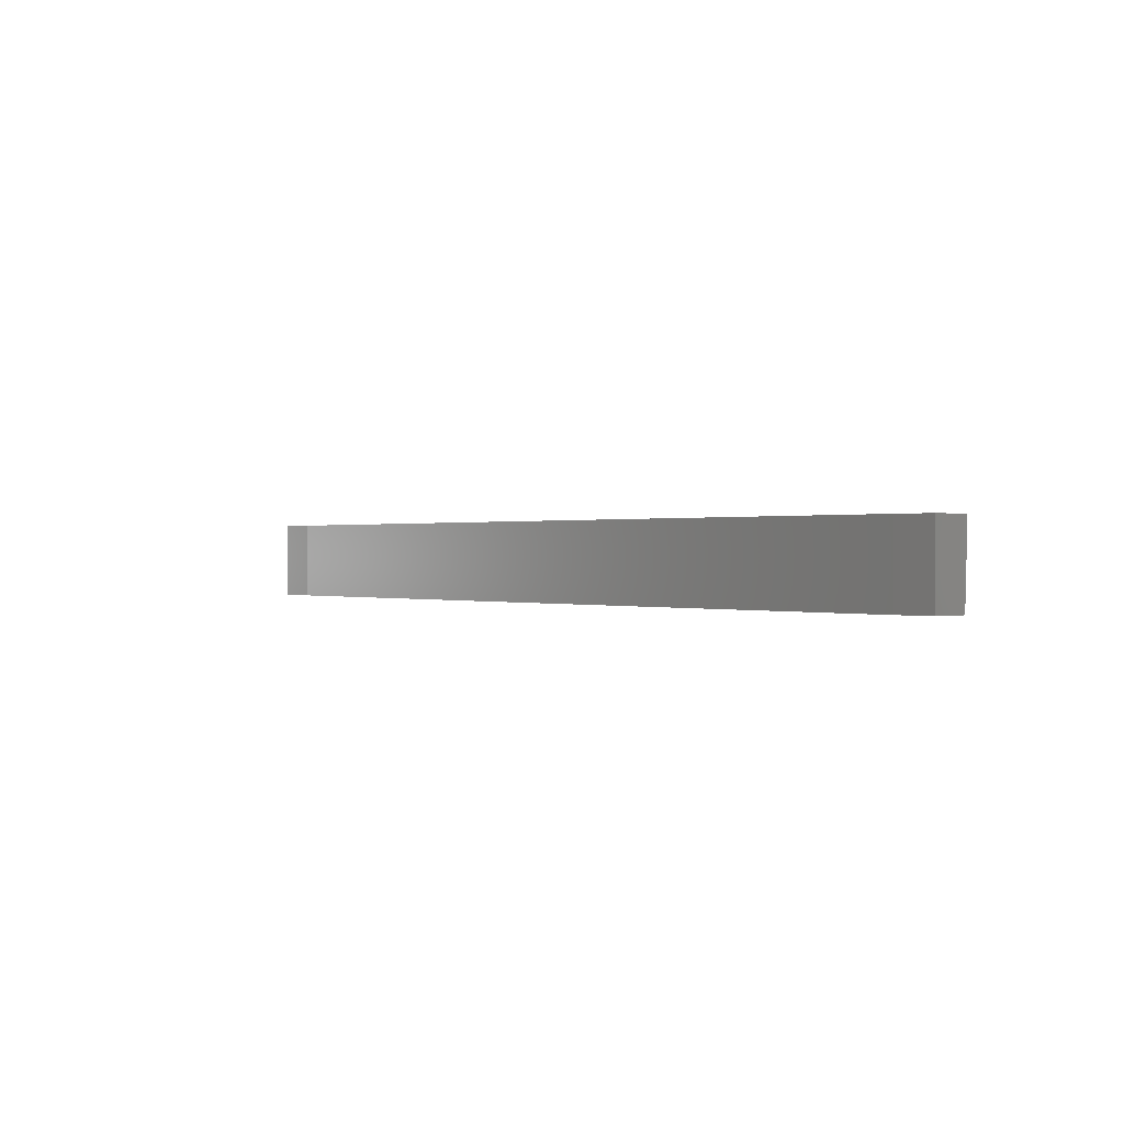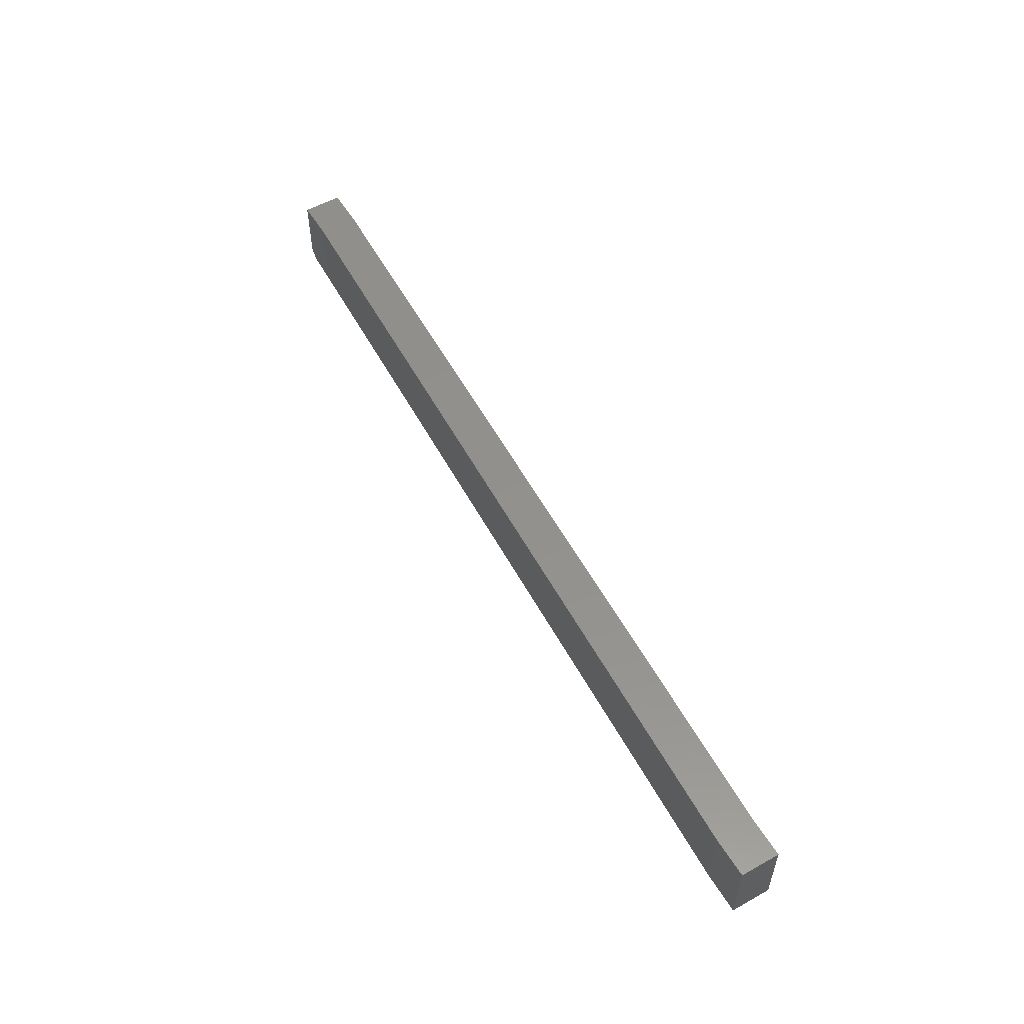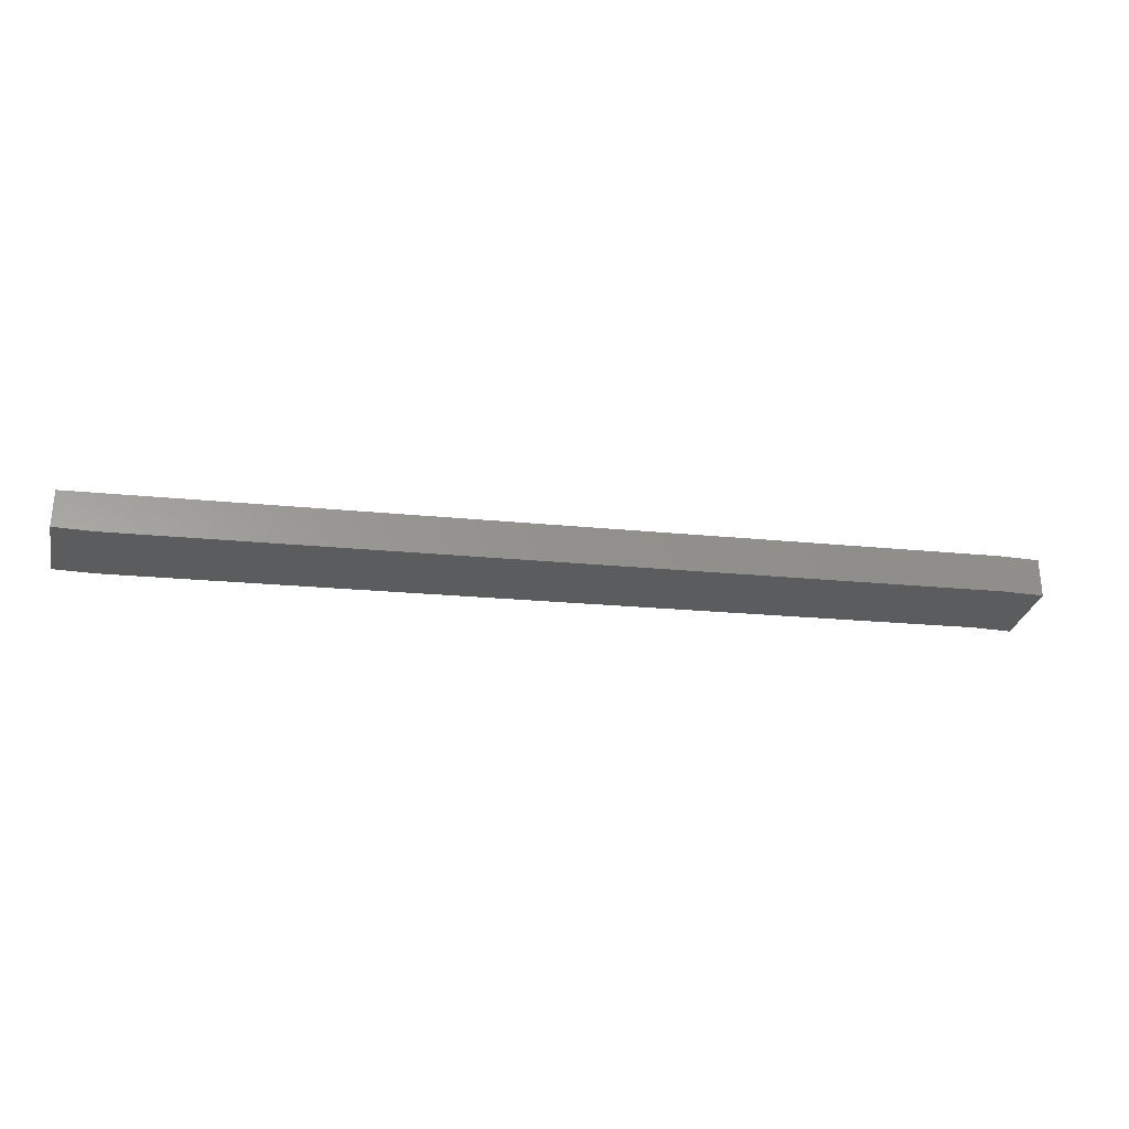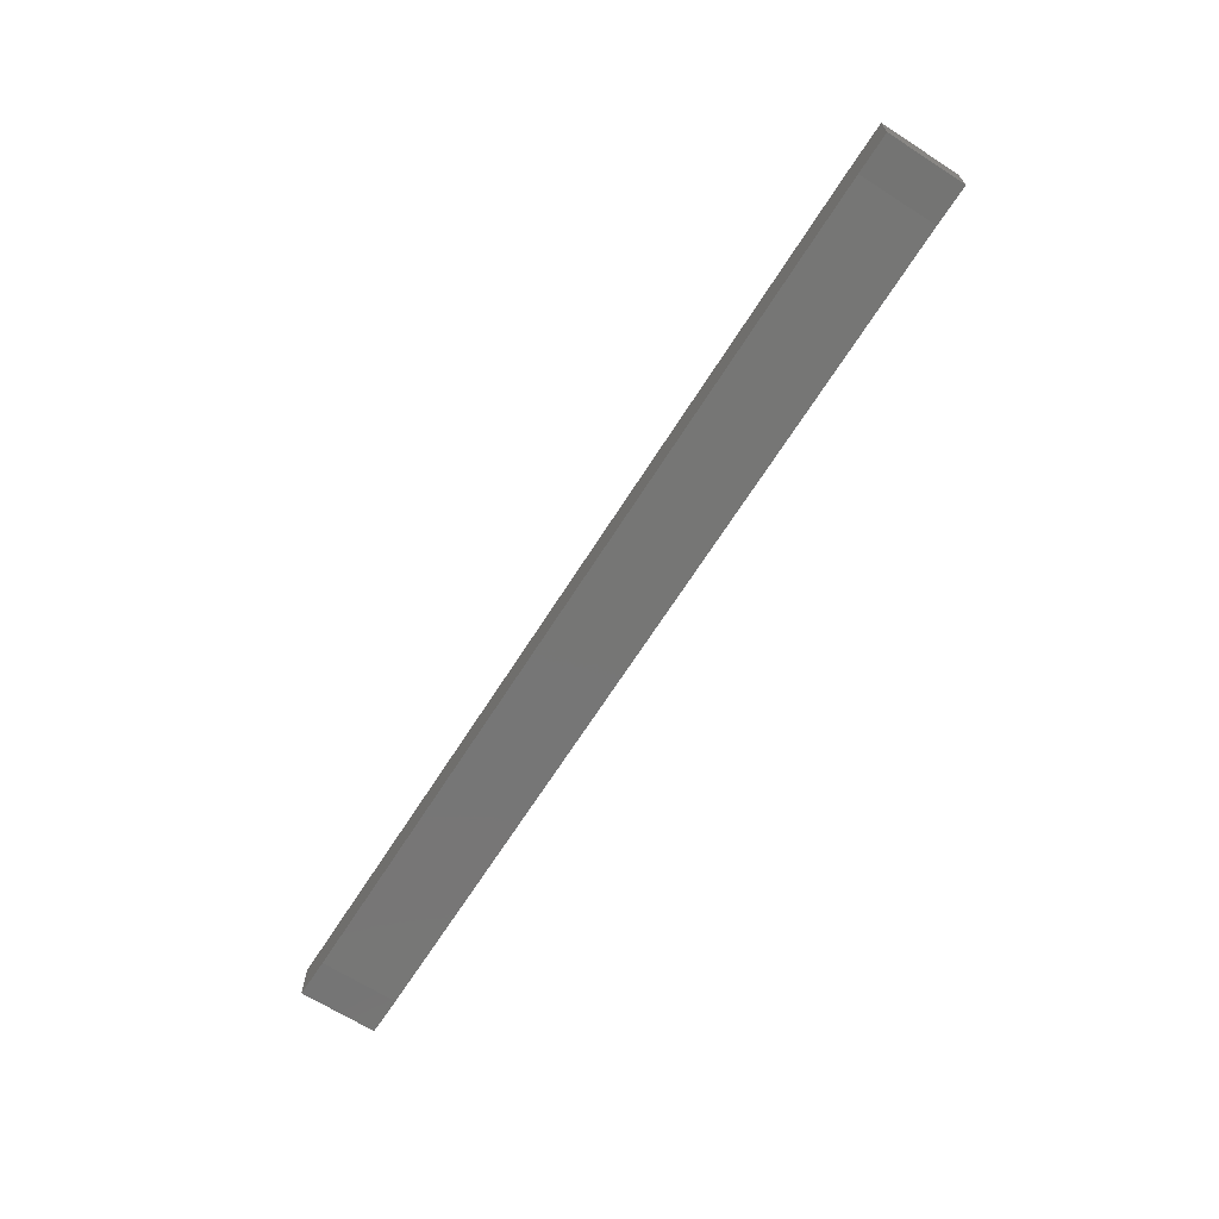
<metadata>
{"format":"stl","ext":"stl","renderer":"f3d","projection":"perspective","resolution":1024,"background":"white","views":[{"elev":0.3,"azim":-131.6,"up":"+Y"},{"elev":54.4,"azim":59.5,"up":"+Y"},{"elev":-29.1,"azim":-12.4,"up":"+Z"},{"elev":-66.3,"azim":57.2,"up":"+Z"}]}
</metadata>
<code>
# stl→obj: 18 verts, 32 faces
v 0.75 0 0.06316
v 0.7184 0 0.06316
v 0.75 -0.0625 0.06316
v 0.7184 -0.0625 0.06316
v 0.03158 -0.0625 -1.934e-18
v 1.845e-18 -0.0625 0.03013
v 0 -0.0625 0
v 0.7184 -0.0625 0.03158
v 0.75 -0.0625 0.03158
v 0 -0.05605 0.03013
v 0 0 0
v -1.11e-16 -0.05469 0.03158
v 1.934e-18 0 0.03158
v 0.03158 -0.05469 0.03158
v 0.03158 0 0.03158
v 0.03158 0 -1.934e-18
v 0.7184 0 0.03158
v 0.75 0 0.03158
f 1 2 3
f 3 2 4
f 5 6 7
f 5 8 6
f 8 3 6
f 8 9 3
f 6 3 4
f 10 7 6
f 11 7 10
f 11 10 12
f 11 12 13
f 12 14 13
f 13 14 15
f 6 14 10
f 2 15 4
f 4 15 14
f 4 14 6
f 5 16 8
f 8 16 17
f 14 12 10
f 2 1 15
f 17 16 15
f 17 15 1
f 17 1 18
f 13 15 11
f 11 15 16
f 18 1 9
f 9 1 3
f 8 17 9
f 9 17 18
f 11 16 7
f 7 16 5

</code>
